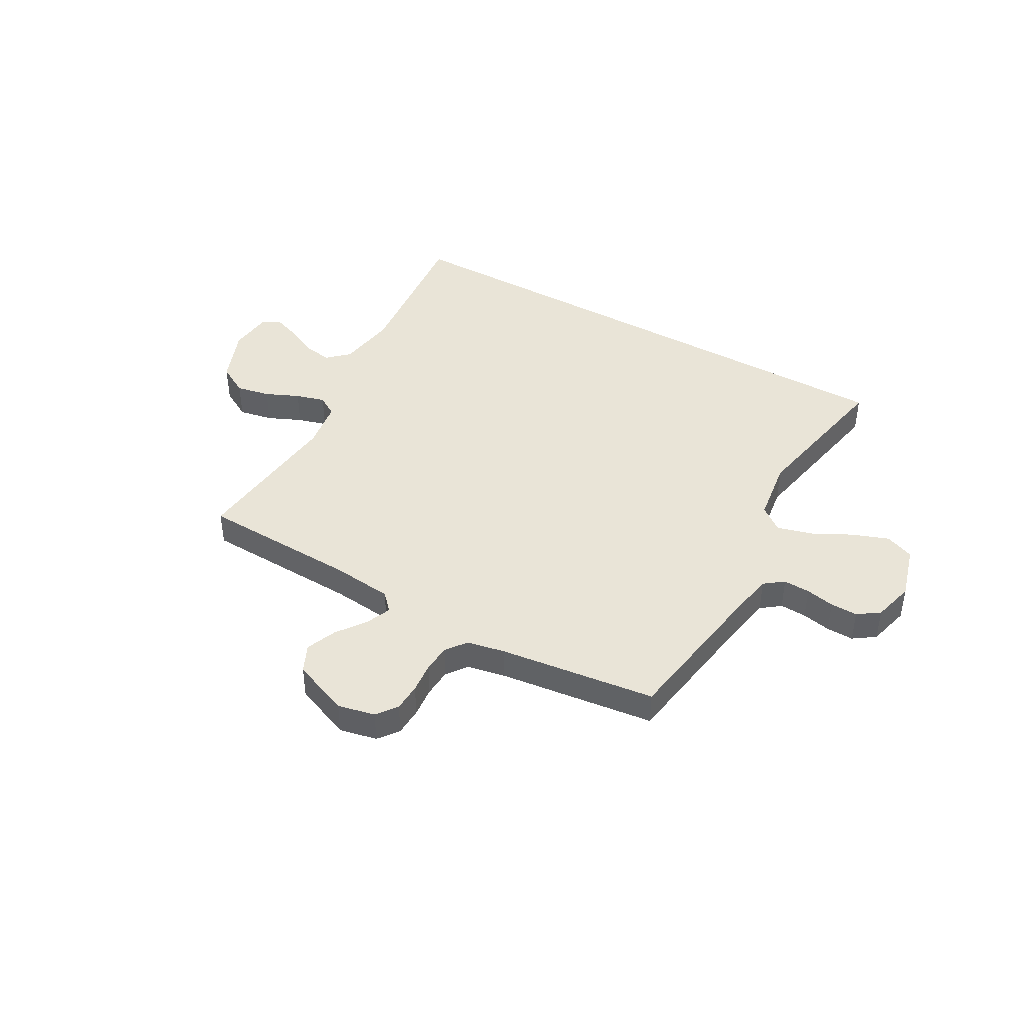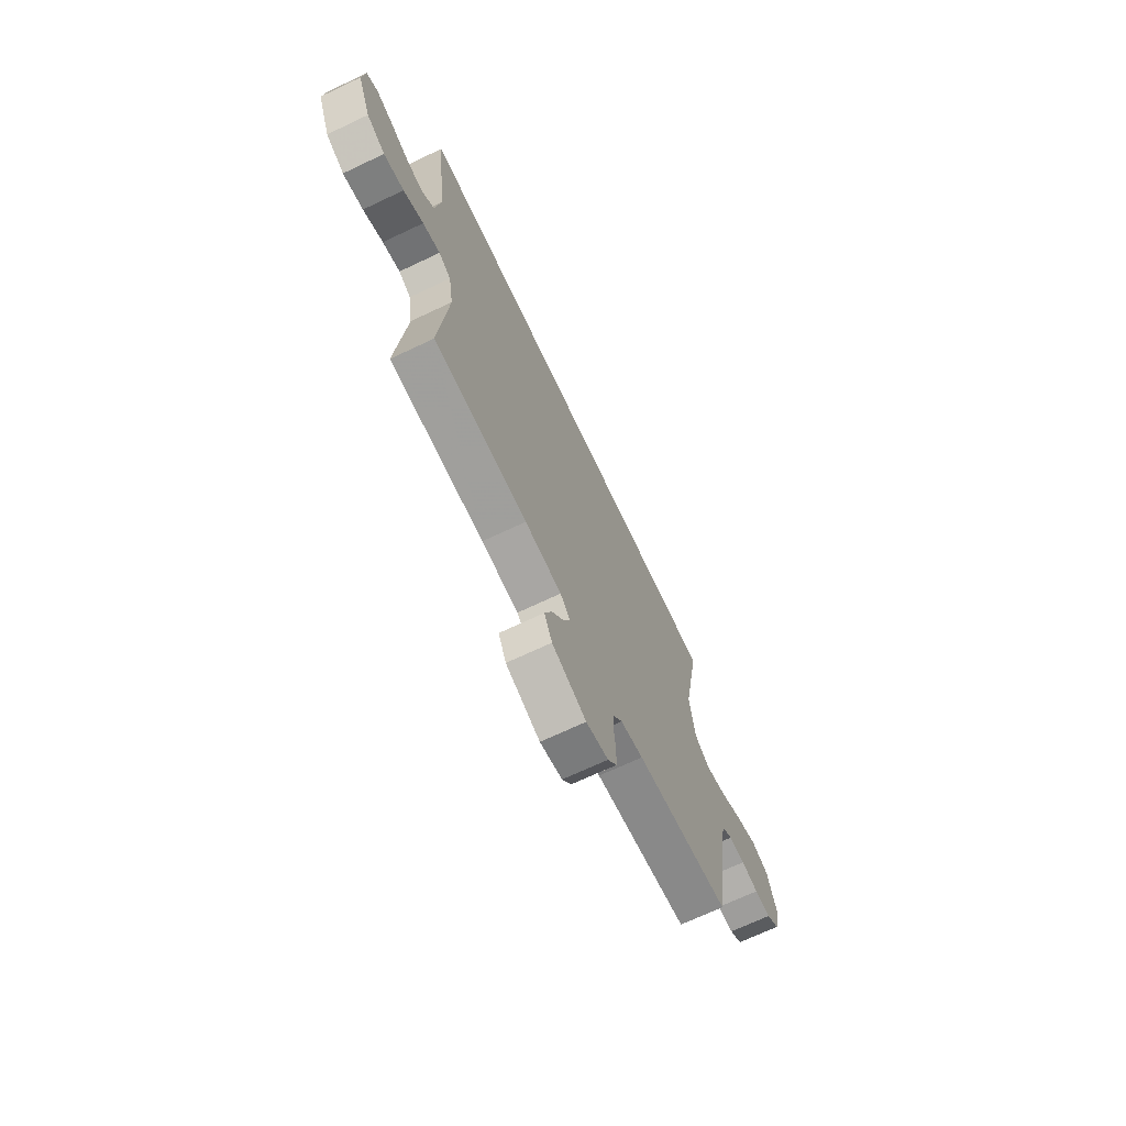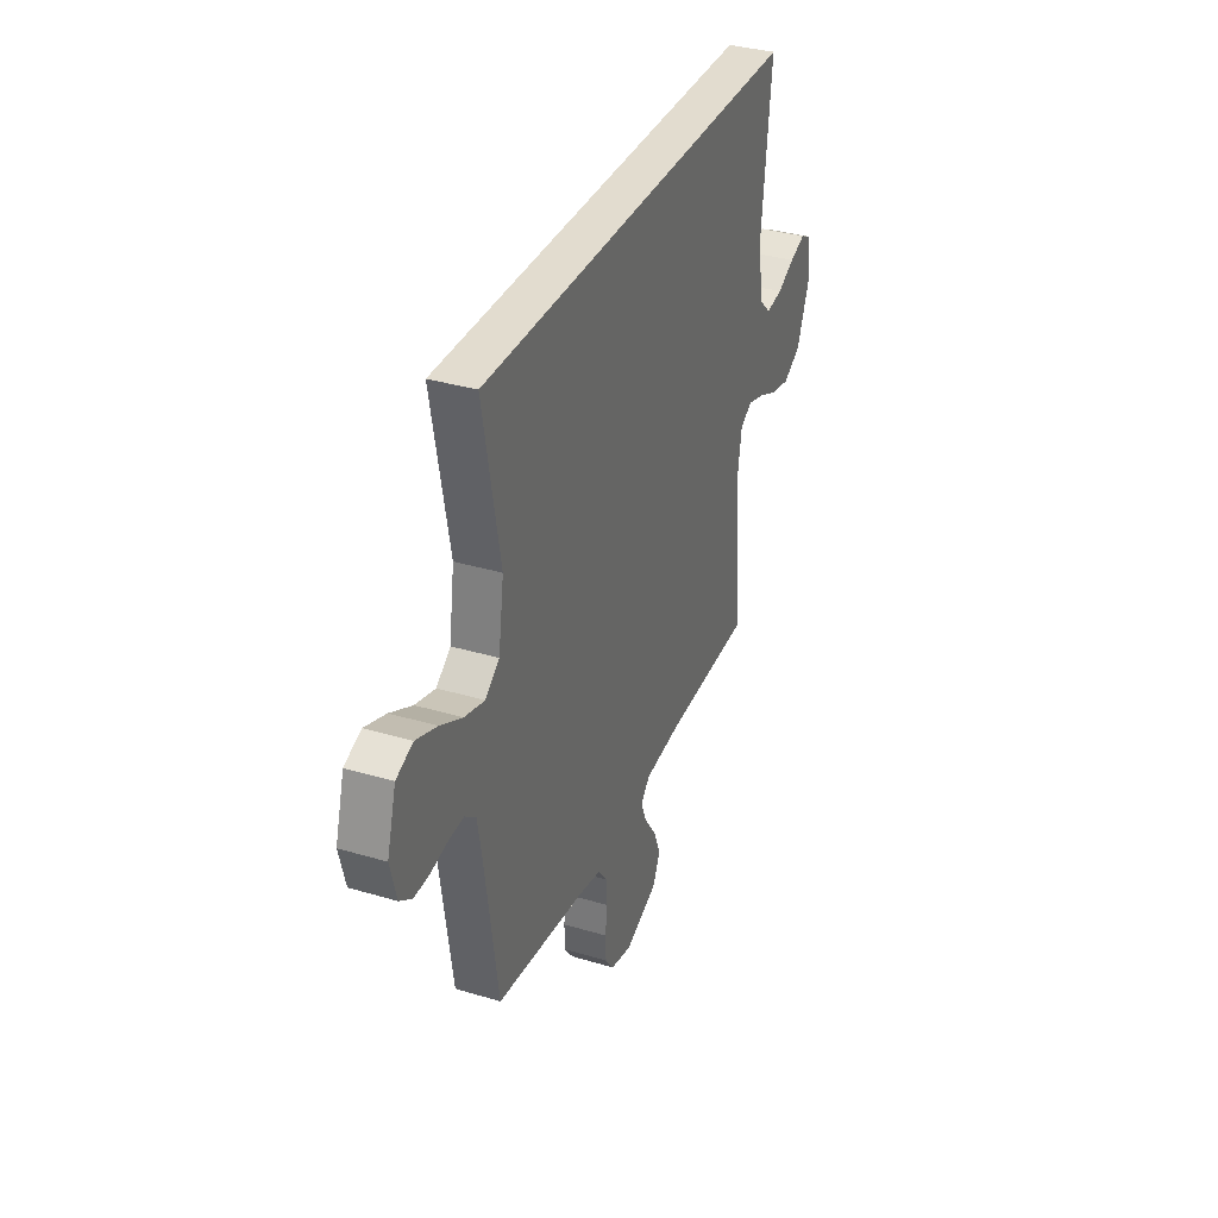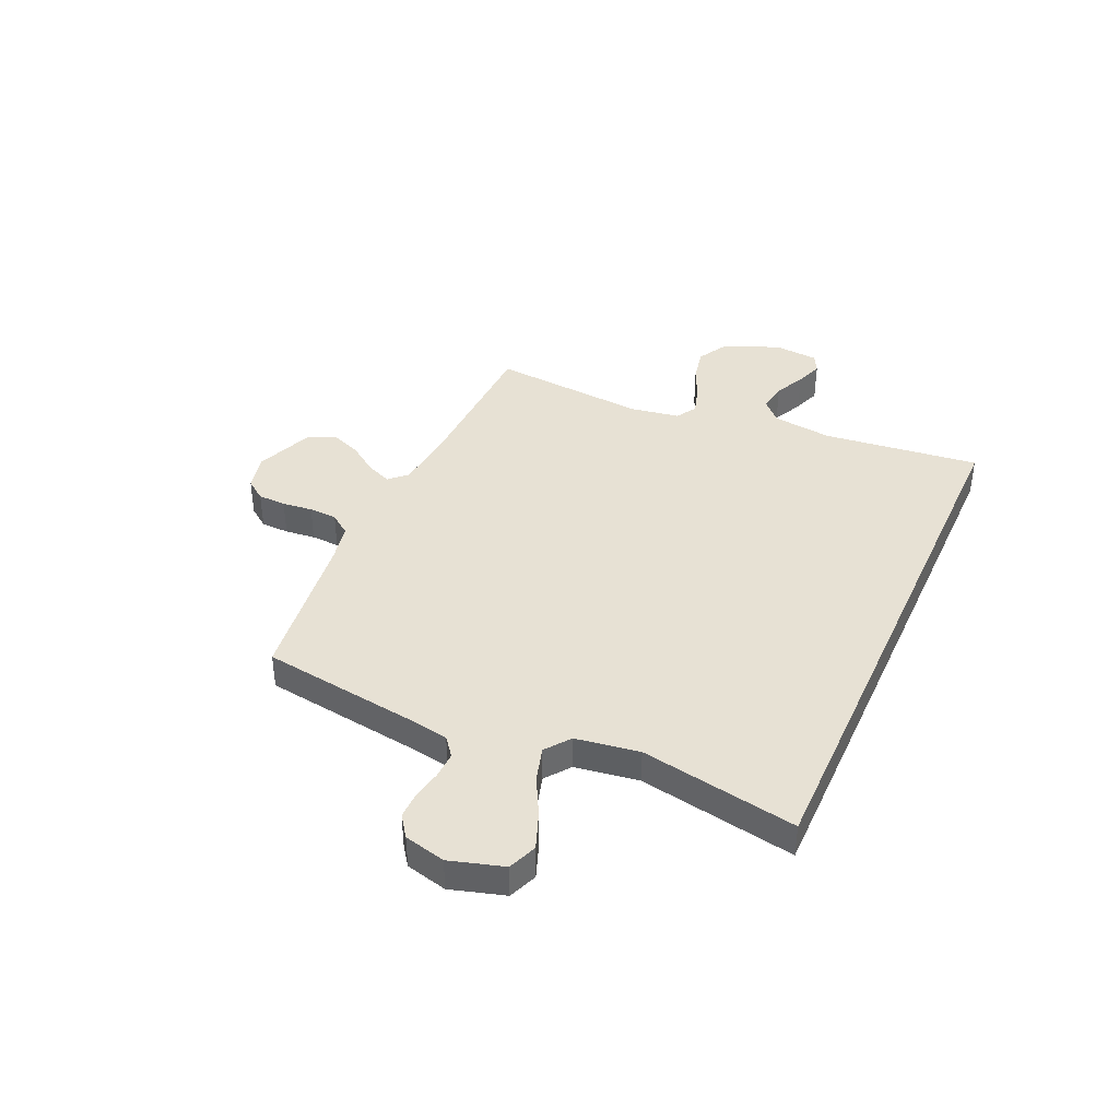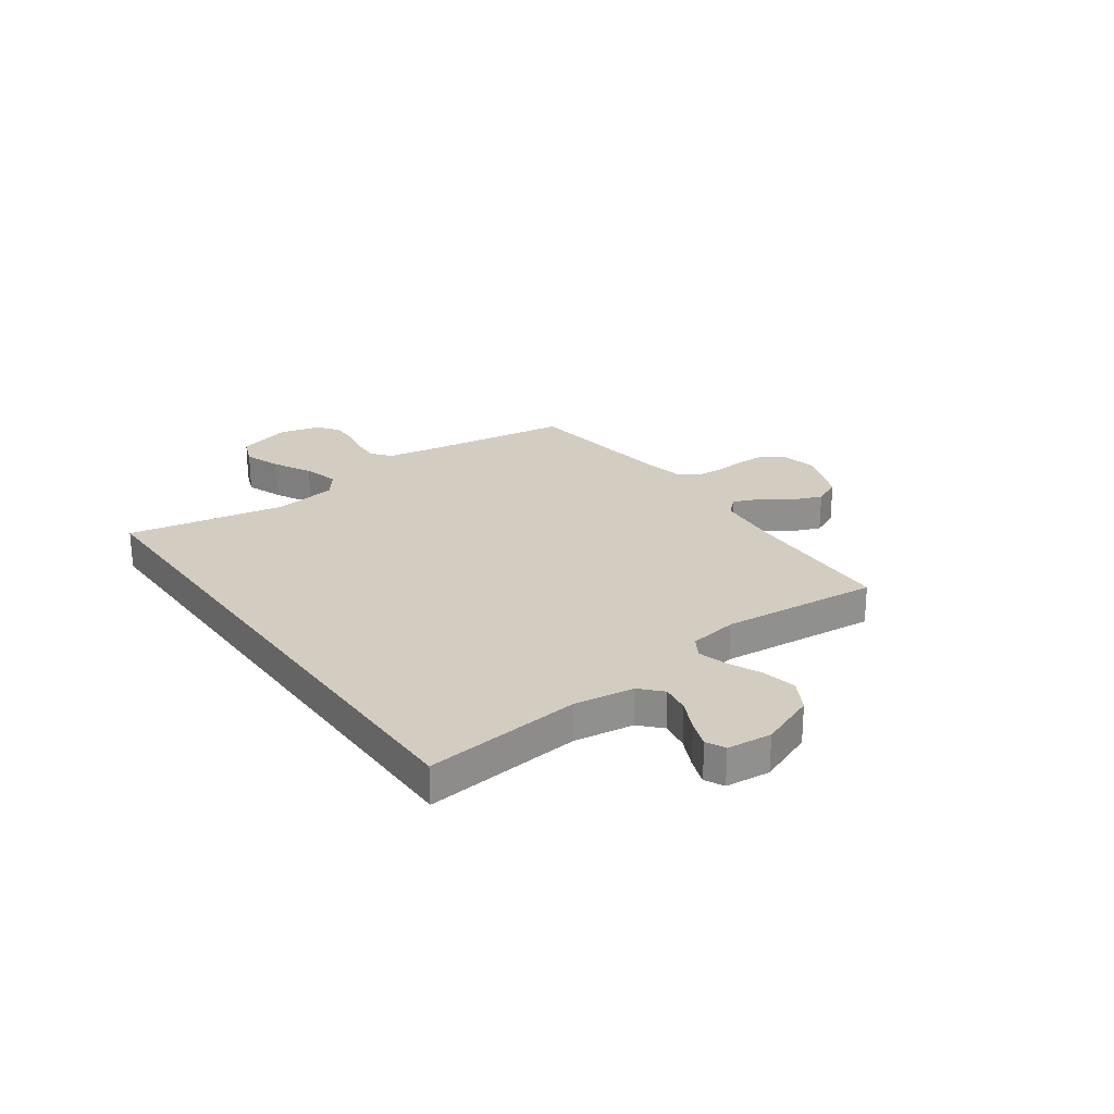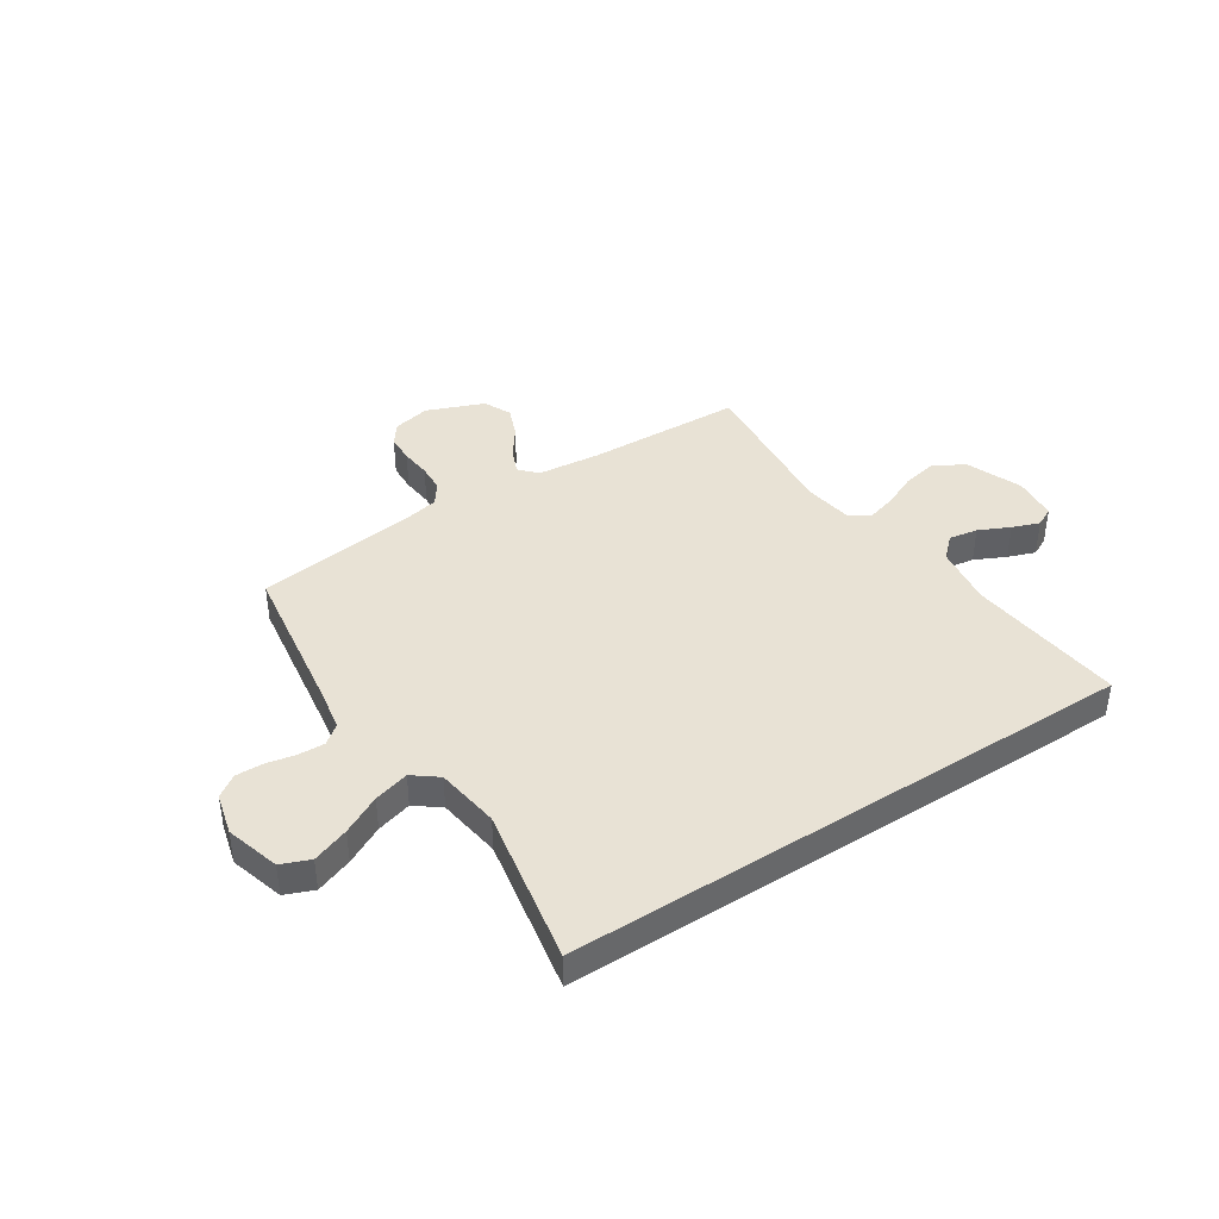
<metadata>
{"format":"obj","ext":"obj","renderer":"f3d","projection":"perspective","resolution":1024,"background":"white","views":[{"elev":43.1,"azim":-150.2,"up":"+Y"},{"elev":-69.5,"azim":115.3,"up":"+Z"},{"elev":34.7,"azim":-68.2,"up":"+Z"},{"elev":39.6,"azim":-66.0,"up":"+Y"},{"elev":24.8,"azim":54.6,"up":"+Y"},{"elev":40.8,"azim":-33.0,"up":"+Y"}]}
</metadata>
<code>
v -0.509 0.07 0.5
v 0.58 0.07 0.5
v 0.547 0.07 0.2
v 0.563 0.07 0.085
v 0.603 0.07 0.047
v 0.658 0.07 0.056
v 0.717 0.07 0.084
v 0.769 0.07 0.103
v 0.805 0.07 0.085
v 0.813 0.07 0
v 0.77 0.07 -0.107
v 0.711 0.07 -0.14
v 0.646 0.07 -0.127
v 0.582 0.07 -0.098
v 0.526 0.07 -0.082
v 0.487 0.07 -0.106
v 0.472 0.07 -0.2
v 0.5 0.07 -0.5
v 0.2 0.07 -0.51
v 0.082 0.07 -0.522
v 0.051 0.07 -0.555
v 0.071 0.07 -0.603
v 0.111 0.07 -0.659
v 0.134 0.07 -0.717
v 0.109 0.07 -0.77
v 0 0.07 -0.813
v -0.071 0.07 -0.797
v -0.1 0.07 -0.758
v -0.102 0.07 -0.704
v -0.096 0.07 -0.646
v -0.099 0.07 -0.592
v -0.128 0.07 -0.553
v -0.2 0.07 -0.538
v -0.5 0.07 -0.5
v -0.544 0.07 -0.2
v -0.558 0.07 -0.122
v -0.594 0.07 -0.094
v -0.645 0.07 -0.096
v -0.7 0.07 -0.107
v -0.752 0.07 -0.108
v -0.793 0.07 -0.079
v -0.813 0.07 0
v -0.783 0.07 0.103
v -0.728 0.07 0.125
v -0.658 0.07 0.099
v -0.585 0.07 0.061
v -0.518 0.07 0.042
v -0.471 0.07 0.078
v -0.453 0.07 0.2
v -0.509 0 0.5
v 0.58 0 0.5
v 0.547 0 0.2
v 0.563 0 0.085
v 0.603 0 0.047
v 0.658 0 0.056
v 0.717 0 0.084
v 0.769 0 0.103
v 0.805 0 0.085
v 0.813 0 0
v 0.77 0 -0.107
v 0.711 0 -0.14
v 0.646 0 -0.127
v 0.582 0 -0.098
v 0.526 0 -0.082
v 0.487 0 -0.106
v 0.472 0 -0.2
v 0.5 0 -0.5
v 0.2 0 -0.51
v 0.082 0 -0.522
v 0.051 0 -0.555
v 0.071 0 -0.603
v 0.111 0 -0.659
v 0.134 0 -0.717
v 0.109 0 -0.77
v 0 0 -0.813
v -0.071 0 -0.797
v -0.1 0 -0.758
v -0.102 0 -0.704
v -0.096 0 -0.646
v -0.099 0 -0.592
v -0.128 0 -0.553
v -0.2 0 -0.538
v -0.5 0 -0.5
v -0.544 0 -0.2
v -0.558 0 -0.122
v -0.594 0 -0.094
v -0.645 0 -0.096
v -0.7 0 -0.107
v -0.752 0 -0.108
v -0.793 0 -0.079
v -0.813 0 0
v -0.783 0 0.103
v -0.728 0 0.125
v -0.658 0 0.099
v -0.585 0 0.061
v -0.518 0 0.042
v -0.471 0 0.078
v -0.453 0 0.2
f 44 45 46
f 43 44 46
f 42 43 46
f 41 42 46
f 40 41 46
f 39 40 46
f 38 39 46
f 37 38 46 47
f 36 37 47 48
f 33 34 35
f 35 36 48
f 33 35 48
f 32 33 48
f 28 29 30
f 27 28 30
f 26 27 30
f 25 26 30
f 24 25 30
f 23 24 30
f 22 23 30
f 21 22 30 31
f 32 48 49
f 31 32 49
f 21 31 49
f 20 21 49
f 12 13 14
f 11 12 14
f 10 11 14
f 9 10 14
f 8 9 14
f 7 8 14
f 6 7 14
f 5 6 14 15
f 4 5 15 16
f 1 2 3
f 49 1 3
f 20 49 3
f 19 20 3
f 17 18 19
f 16 17 19
f 3 4 16 19
f 95 94 93
f 95 93 92
f 95 92 91
f 95 91 90
f 95 90 89
f 95 89 88
f 95 88 87
f 96 95 87 86
f 97 96 86 85
f 84 83 82
f 97 85 84
f 97 84 82
f 97 82 81
f 79 78 77
f 79 77 76
f 79 76 75
f 79 75 74
f 79 74 73
f 79 73 72
f 79 72 71
f 80 79 71 70
f 98 97 81
f 98 81 80
f 98 80 70
f 98 70 69
f 63 62 61
f 63 61 60
f 63 60 59
f 63 59 58
f 63 58 57
f 63 57 56
f 63 56 55
f 64 63 55 54
f 65 64 54 53
f 52 51 50
f 52 50 98
f 52 98 69
f 52 69 68
f 68 67 66
f 68 66 65
f 68 65 53 52
f 1 50 51 2
f 2 51 52 3
f 3 52 53 4
f 4 53 54 5
f 5 54 55 6
f 6 55 56 7
f 7 56 57 8
f 8 57 58 9
f 9 58 59 10
f 10 59 60 11
f 11 60 61 12
f 12 61 62 13
f 13 62 63 14
f 14 63 64 15
f 15 64 65 16
f 16 65 66 17
f 17 66 67 18
f 18 67 68 19
f 19 68 69 20
f 20 69 70 21
f 21 70 71 22
f 22 71 72 23
f 23 72 73 24
f 24 73 74 25
f 25 74 75 26
f 26 75 76 27
f 27 76 77 28
f 28 77 78 29
f 29 78 79 30
f 30 79 80 31
f 31 80 81 32
f 32 81 82 33
f 33 82 83 34
f 34 83 84 35
f 35 84 85 36
f 36 85 86 37
f 37 86 87 38
f 38 87 88 39
f 39 88 89 40
f 40 89 90 41
f 41 90 91 42
f 42 91 92 43
f 43 92 93 44
f 44 93 94 45
f 45 94 95 46
f 46 95 96 47
f 47 96 97 48
f 48 97 98 49
f 49 98 50 1

</code>
